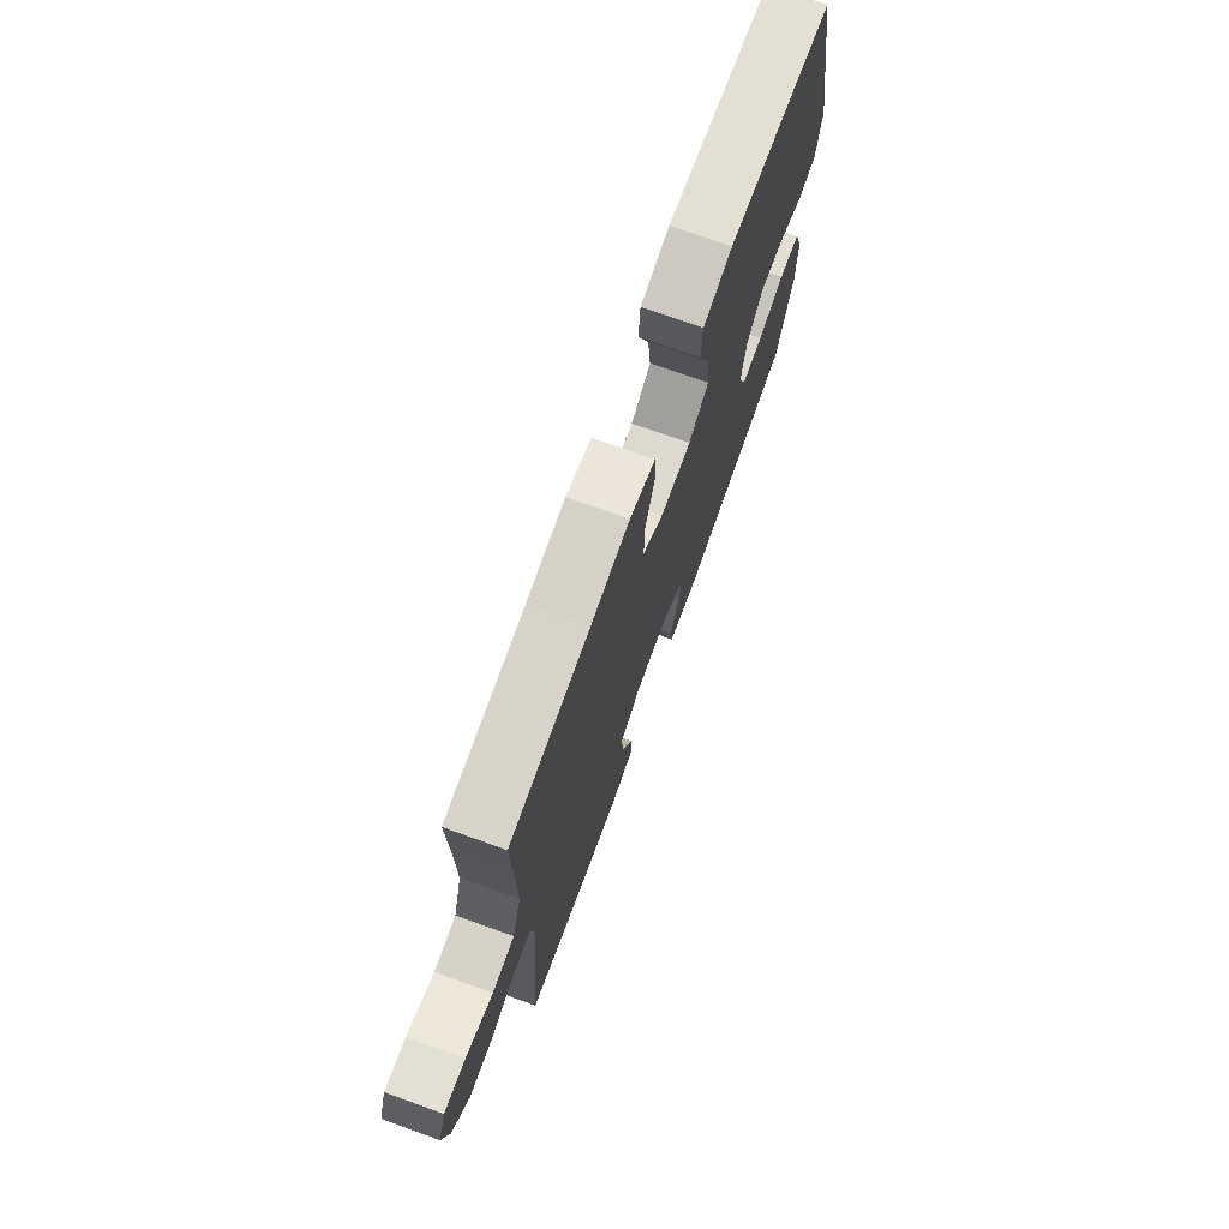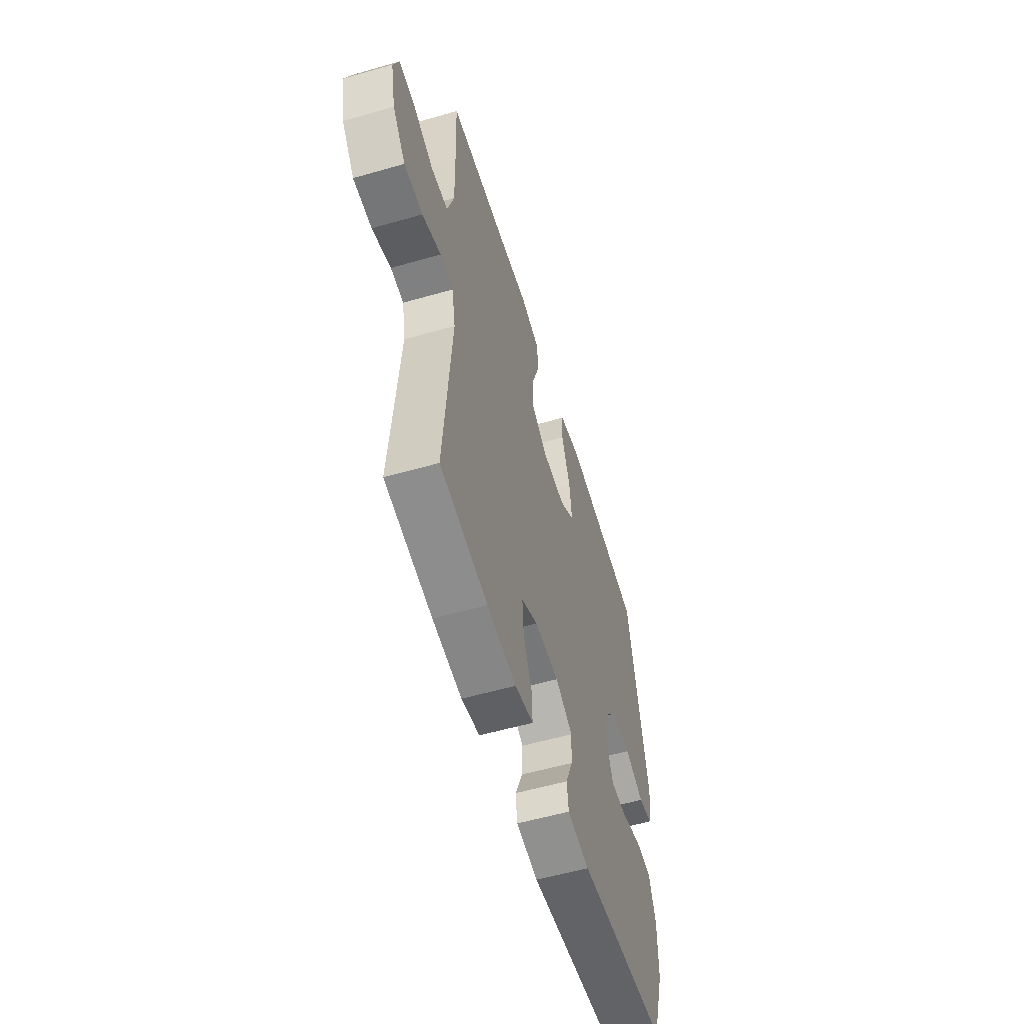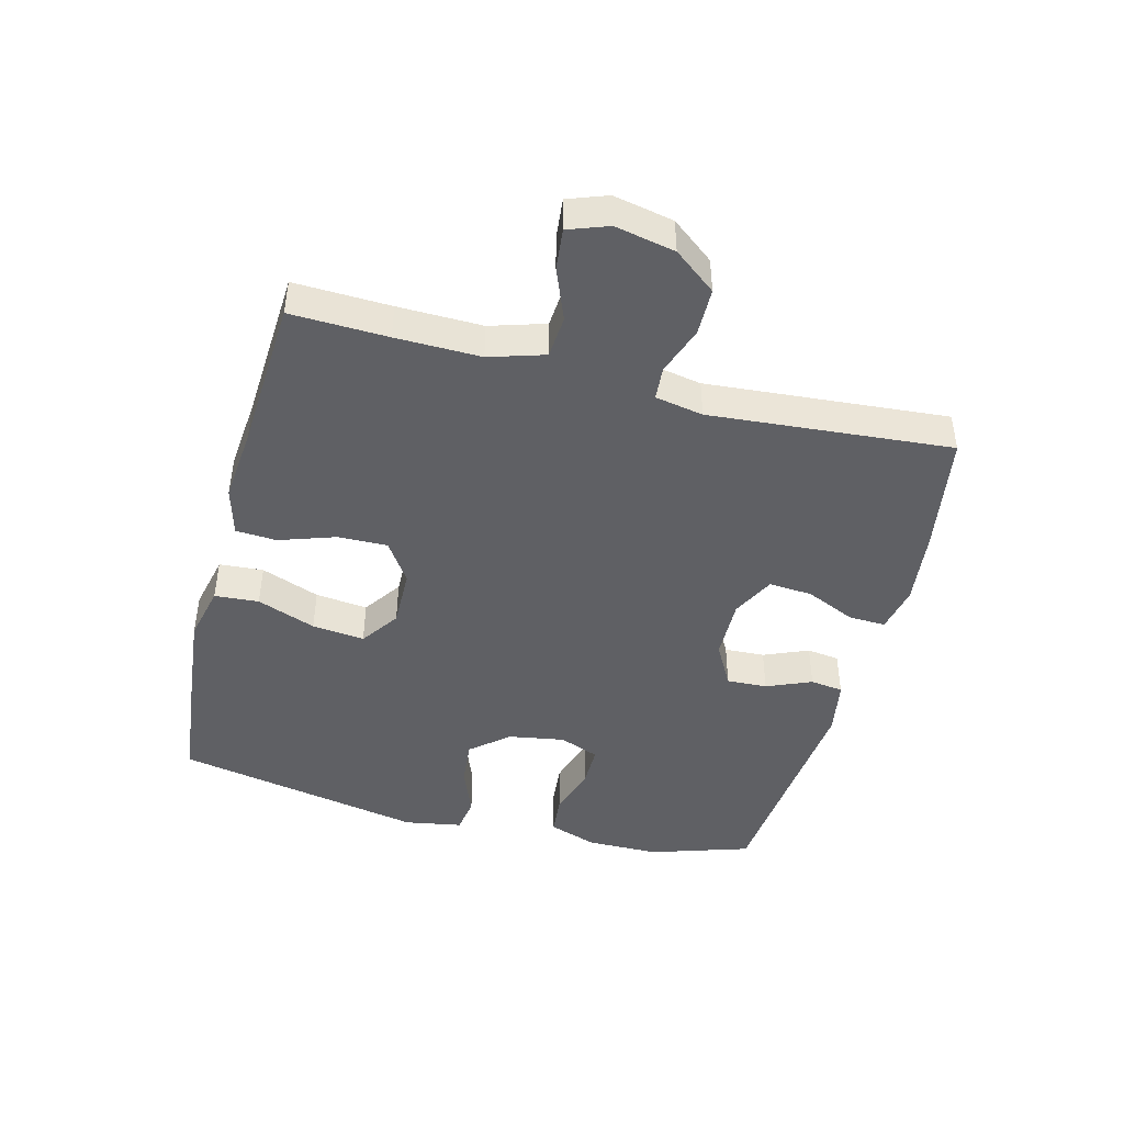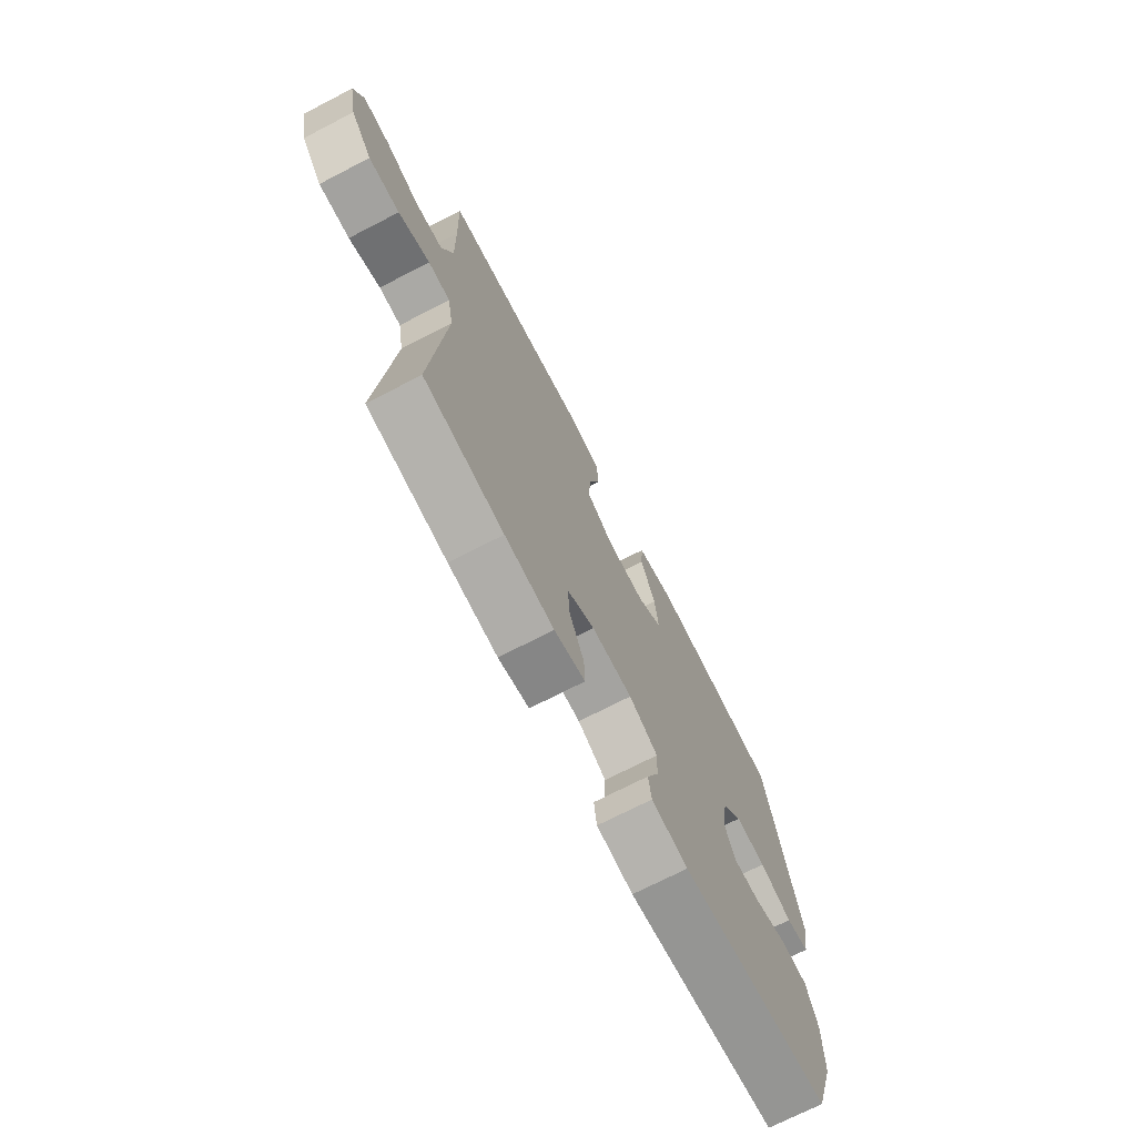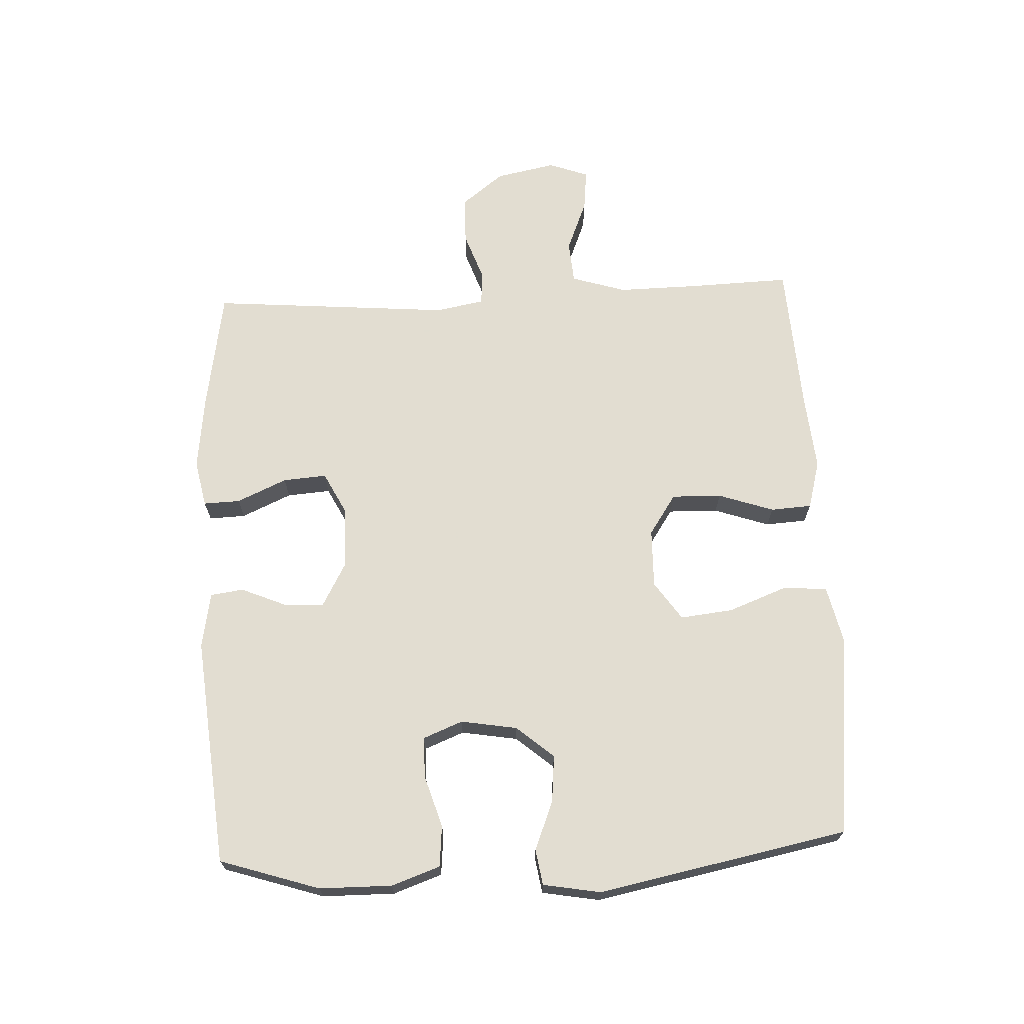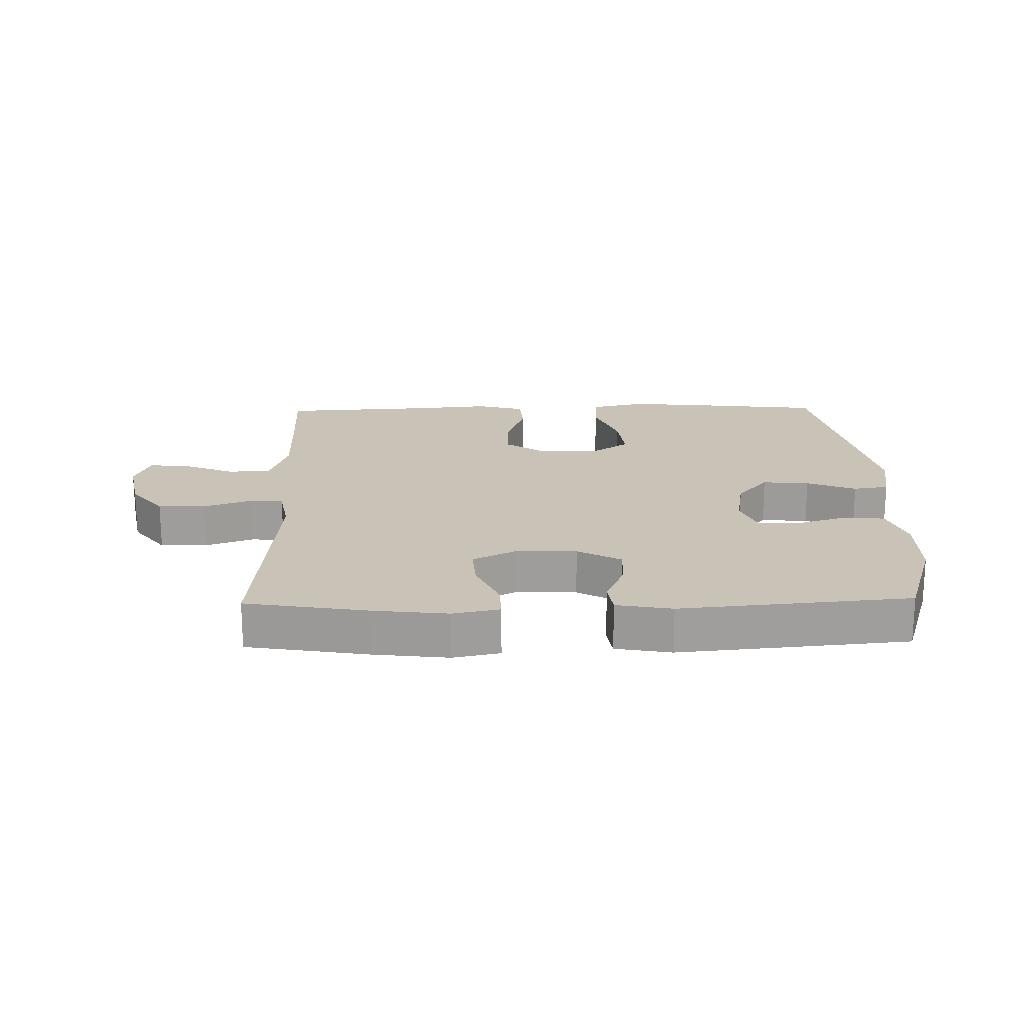
<metadata>
{"format":"obj","ext":"obj","renderer":"f3d","projection":"perspective","resolution":1024,"background":"white","views":[{"elev":73.1,"azim":109.8,"up":"+Z"},{"elev":-56.0,"azim":106.8,"up":"+Z"},{"elev":-44.9,"azim":75.4,"up":"+Y"},{"elev":-71.9,"azim":117.3,"up":"+Z"},{"elev":68.6,"azim":-92.7,"up":"+Y"},{"elev":19.5,"azim":178.8,"up":"+Y"}]}
</metadata>
<code>
v -0.5 0.07 0.5
v -0.313 0.07 0.521
v -0.177 0.07 0.535
v -0.088 0.07 0.515
v -0.083 0.07 0.445
v -0.118 0.07 0.352
v -0.127 0.07 0.269
v -0.066 0.07 0.227
v 0.027 0.07 0.229
v 0.091 0.07 0.272
v 0.089 0.07 0.351
v 0.059 0.07 0.439
v 0.063 0.07 0.504
v 0.14 0.07 0.525
v 0.259 0.07 0.514
v 0.5 0.07 0.5
v 0.495 0.07 0.347
v 0.493 0.07 0.213
v 0.52 0.07 0.126
v 0.587 0.07 0.121
v 0.669 0.07 0.154
v 0.734 0.07 0.161
v 0.757 0.07 0.098
v 0.738 0.07 0.003
v 0.686 0.07 -0.064
v 0.611 0.07 -0.065
v 0.535 0.07 -0.038
v 0.482 0.07 -0.042
v 0.468 0.07 -0.118
v 0.5 0.07 -0.5
v 0.308 0.07 -0.532
v 0.19 0.07 -0.546
v 0.116 0.07 -0.531
v 0.118 0.07 -0.473
v 0.153 0.07 -0.394
v 0.158 0.07 -0.325
v 0.091 0.07 -0.291
v -0.007 0.07 -0.293
v -0.076 0.07 -0.331
v -0.073 0.07 -0.395
v -0.043 0.07 -0.466
v -0.05 0.07 -0.518
v -0.138 0.07 -0.534
v -0.5 0.07 -0.5
v -0.551 0.07 -0.342
v -0.552 0.07 -0.227
v -0.525 0.07 -0.15
v -0.46 0.07 -0.144
v -0.379 0.07 -0.169
v -0.314 0.07 -0.169
v -0.289 0.07 -0.106
v -0.304 0.07 -0.017
v -0.354 0.07 0.042
v -0.428 0.07 0.035
v -0.506 0.07 0.004
v -0.562 0.07 0.013
v -0.578 0.07 0.104
v -0.5 0 0.5
v -0.313 0 0.521
v -0.177 0 0.535
v -0.088 0 0.515
v -0.083 0 0.445
v -0.118 0 0.352
v -0.127 0 0.269
v -0.066 0 0.227
v 0.027 0 0.229
v 0.091 0 0.272
v 0.089 0 0.351
v 0.059 0 0.439
v 0.063 0 0.504
v 0.14 0 0.525
v 0.259 0 0.514
v 0.5 0 0.5
v 0.495 0 0.347
v 0.493 0 0.213
v 0.52 0 0.126
v 0.587 0 0.121
v 0.669 0 0.154
v 0.734 0 0.161
v 0.757 0 0.098
v 0.738 0 0.003
v 0.686 0 -0.064
v 0.611 0 -0.065
v 0.535 0 -0.038
v 0.482 0 -0.042
v 0.468 0 -0.118
v 0.5 0 -0.5
v 0.308 0 -0.532
v 0.19 0 -0.546
v 0.116 0 -0.531
v 0.118 0 -0.473
v 0.153 0 -0.394
v 0.158 0 -0.325
v 0.091 0 -0.291
v -0.007 0 -0.293
v -0.076 0 -0.331
v -0.073 0 -0.395
v -0.043 0 -0.466
v -0.05 0 -0.518
v -0.138 0 -0.534
v -0.5 0 -0.5
v -0.551 0 -0.342
v -0.552 0 -0.227
v -0.525 0 -0.15
v -0.46 0 -0.144
v -0.379 0 -0.169
v -0.314 0 -0.169
v -0.289 0 -0.106
v -0.304 0 -0.017
v -0.354 0 0.042
v -0.428 0 0.035
v -0.506 0 0.004
v -0.562 0 0.013
v -0.578 0 0.104
f 54 55 56 57
f 53 54 57 1
f 52 53 1 2
f 51 52 2 3
f 46 47 48 49
f 46 49 50
f 45 46 50
f 44 45 50
f 43 44 50
f 40 41 42 43
f 39 40 43 50
f 38 39 50 51
f 32 33 34 35
f 32 35 36
f 29 30 31 32
f 28 29 32 36
f 24 25 26 27
f 24 27 28
f 23 24 28
f 20 21 22 23
f 19 20 23 28
f 18 19 28 36
f 15 16 17
f 11 12 13 14
f 10 11 14 15
f 3 4 5 6
f 3 6 7
f 51 3 7
f 37 38 51 7
f 36 37 7 8
f 18 36 8 9
f 10 15 17 18
f 9 10 18
f 114 113 112 111
f 58 114 111 110
f 59 58 110 109
f 60 59 109 108
f 106 105 104 103
f 107 106 103
f 107 103 102
f 107 102 101
f 107 101 100
f 100 99 98 97
f 107 100 97 96
f 108 107 96 95
f 92 91 90 89
f 93 92 89
f 89 88 87 86
f 93 89 86 85
f 84 83 82 81
f 85 84 81
f 85 81 80
f 80 79 78 77
f 85 80 77 76
f 93 85 76 75
f 74 73 72
f 71 70 69 68
f 72 71 68 67
f 63 62 61 60
f 64 63 60
f 64 60 108
f 64 108 95 94
f 65 64 94 93
f 66 65 93 75
f 75 74 72 67
f 75 67 66
f 1 58 59 2
f 2 59 60 3
f 3 60 61 4
f 4 61 62 5
f 5 62 63 6
f 6 63 64 7
f 7 64 65 8
f 8 65 66 9
f 9 66 67 10
f 10 67 68 11
f 11 68 69 12
f 12 69 70 13
f 13 70 71 14
f 14 71 72 15
f 15 72 73 16
f 16 73 74 17
f 17 74 75 18
f 18 75 76 19
f 19 76 77 20
f 20 77 78 21
f 21 78 79 22
f 22 79 80 23
f 23 80 81 24
f 24 81 82 25
f 25 82 83 26
f 26 83 84 27
f 27 84 85 28
f 28 85 86 29
f 29 86 87 30
f 30 87 88 31
f 31 88 89 32
f 32 89 90 33
f 33 90 91 34
f 34 91 92 35
f 35 92 93 36
f 36 93 94 37
f 37 94 95 38
f 38 95 96 39
f 39 96 97 40
f 40 97 98 41
f 41 98 99 42
f 42 99 100 43
f 43 100 101 44
f 44 101 102 45
f 45 102 103 46
f 46 103 104 47
f 47 104 105 48
f 48 105 106 49
f 49 106 107 50
f 50 107 108 51
f 51 108 109 52
f 52 109 110 53
f 53 110 111 54
f 54 111 112 55
f 55 112 113 56
f 56 113 114 57
f 57 114 58 1

</code>
